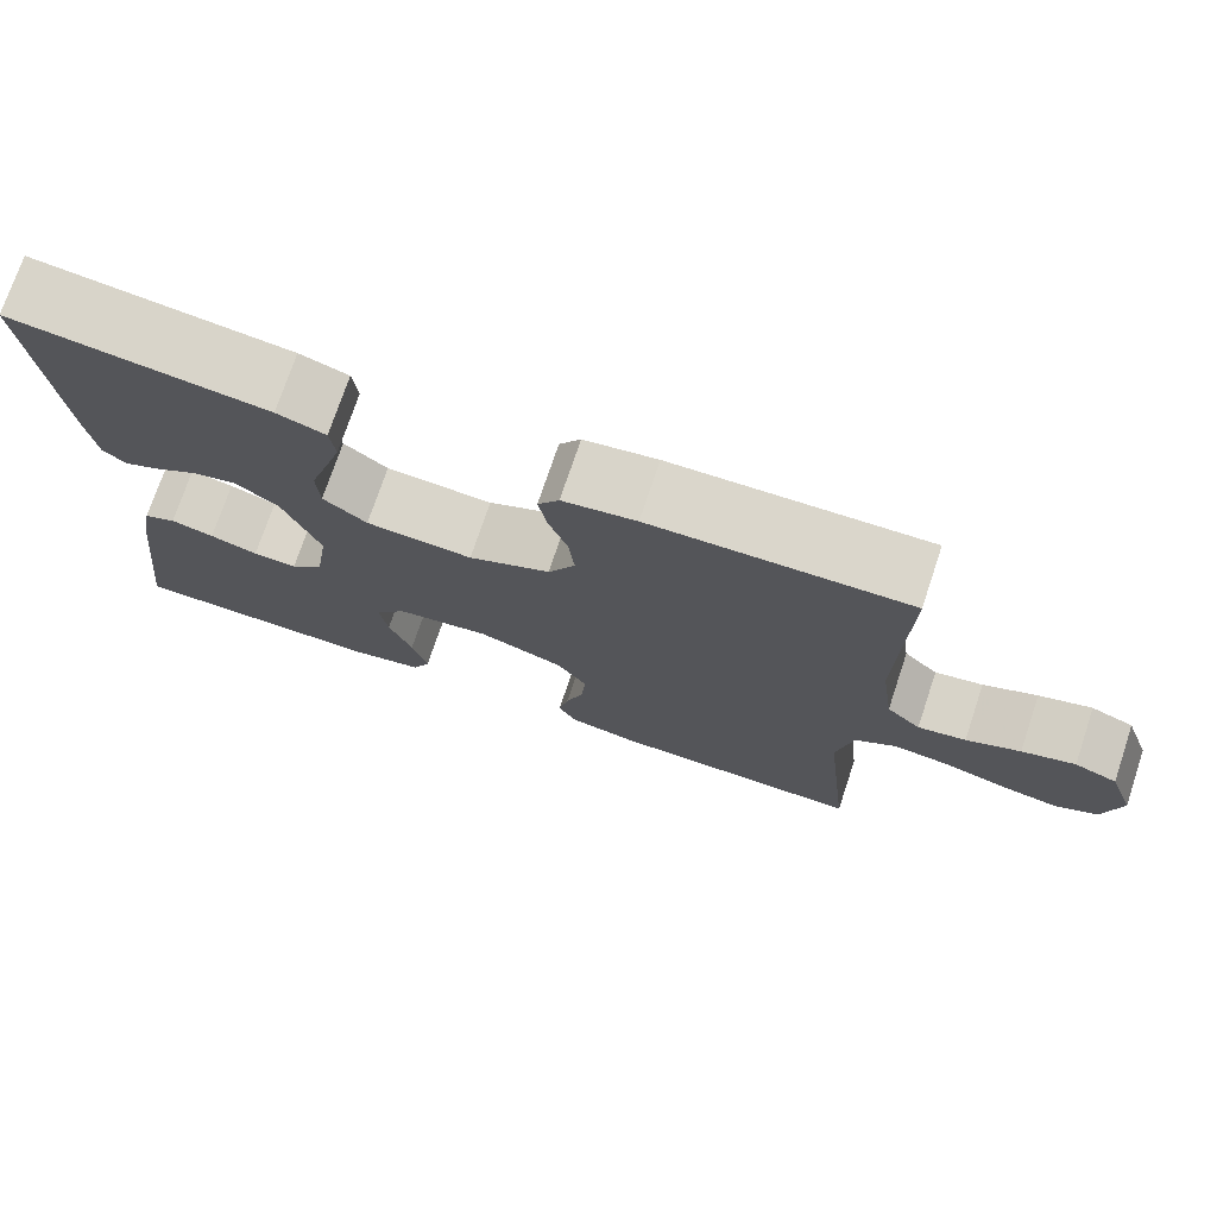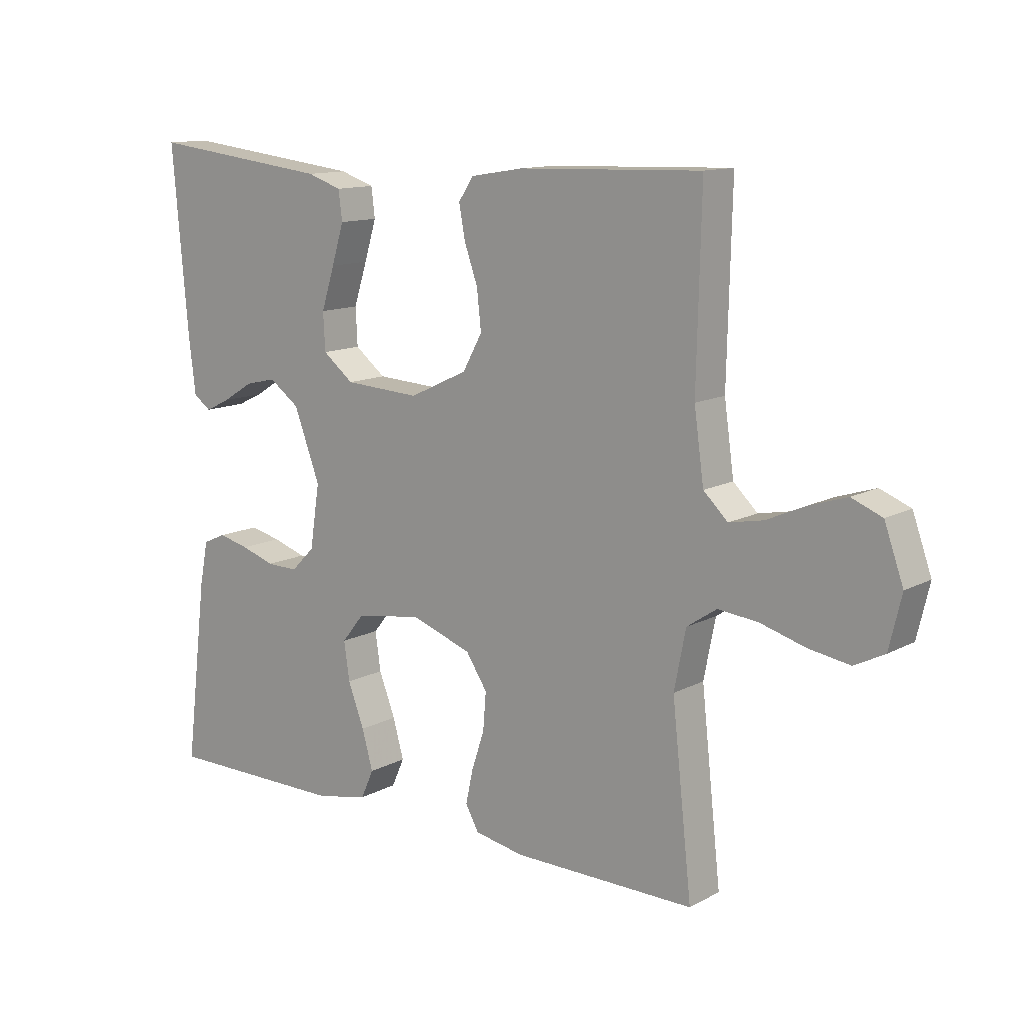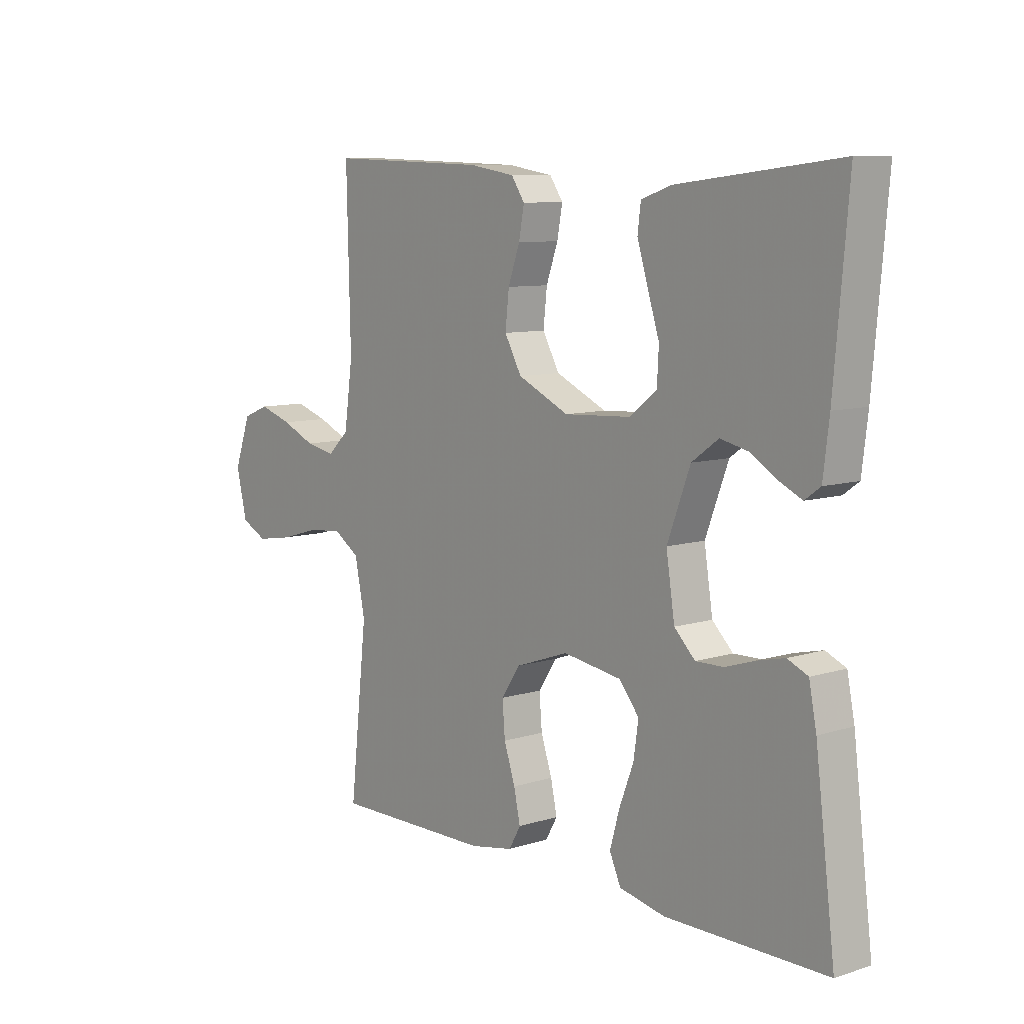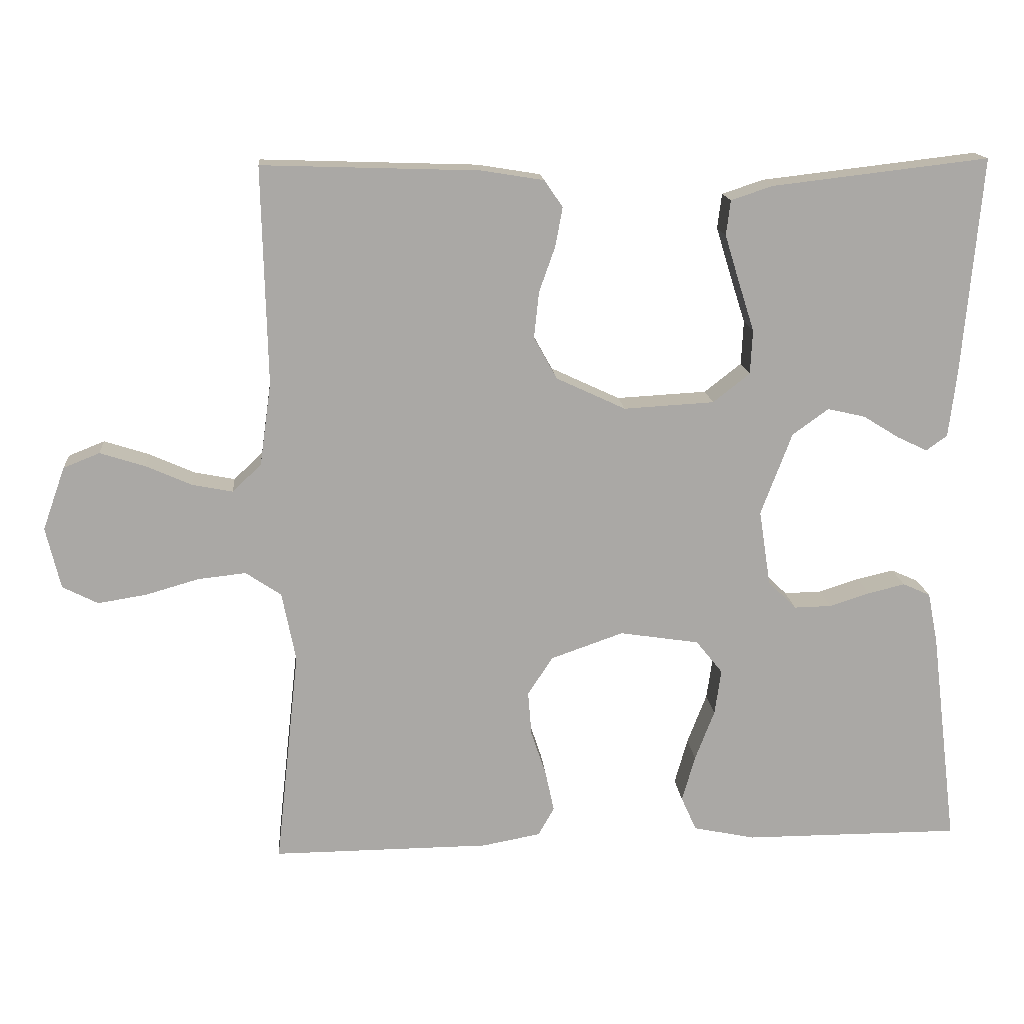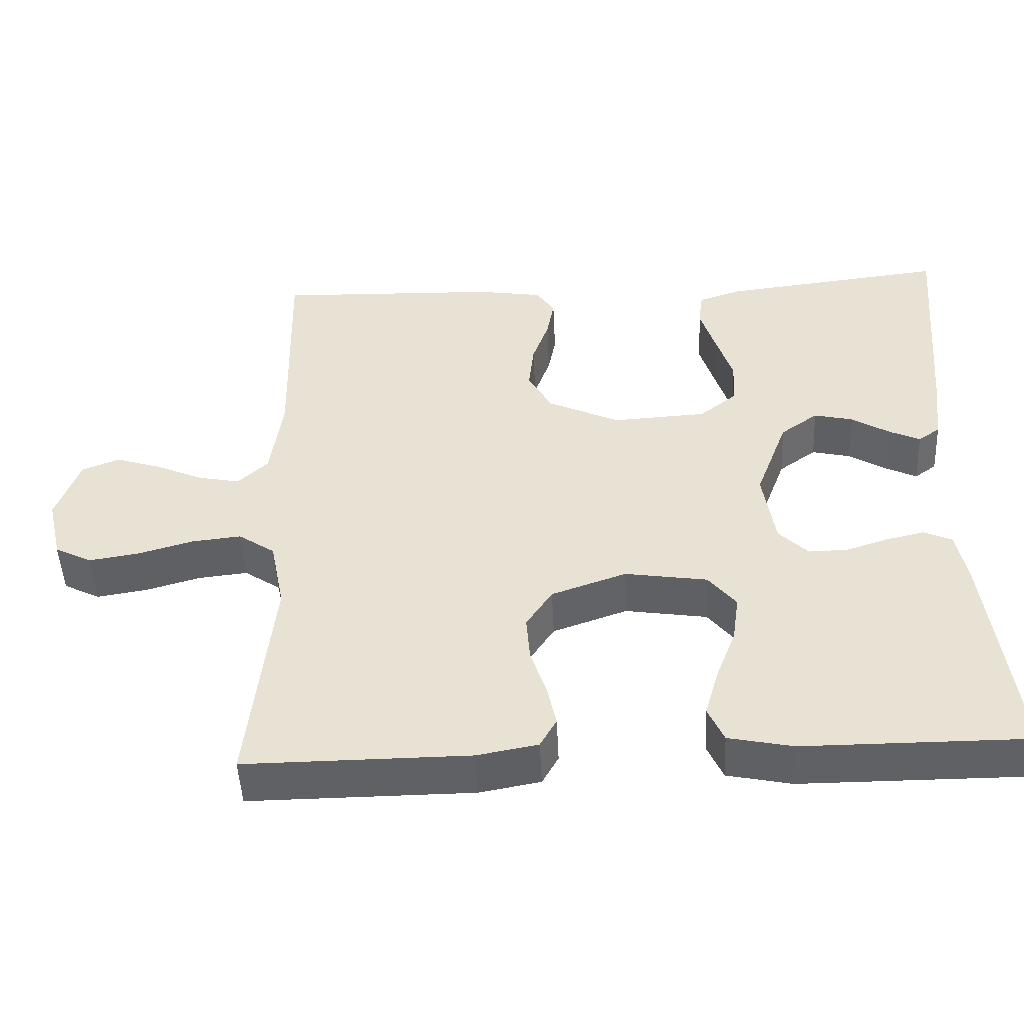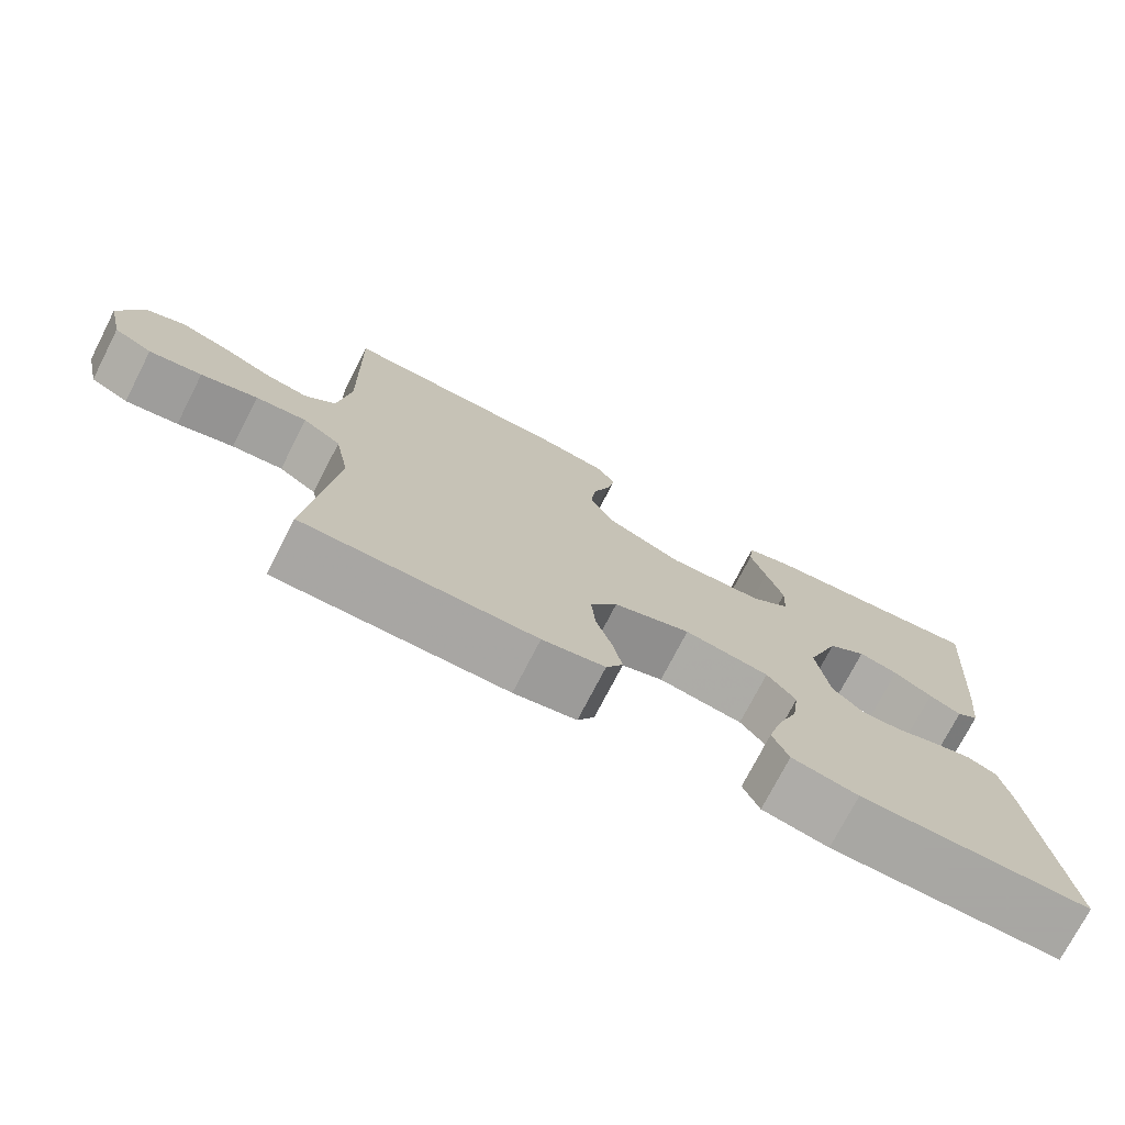
<metadata>
{"format":"obj","ext":"obj","renderer":"f3d","projection":"perspective","resolution":1024,"background":"white","views":[{"elev":74.1,"azim":18.5,"up":"+Z"},{"elev":12.6,"azim":39.5,"up":"+Z"},{"elev":8.8,"azim":-130.2,"up":"+Z"},{"elev":15.3,"azim":175.2,"up":"+Z"},{"elev":-48.6,"azim":-177.3,"up":"+Z"},{"elev":-74.4,"azim":152.8,"up":"+Z"}]}
</metadata>
<code>
v 0.5 0.07 -0.5
v 0.2 0.07 -0.498
v 0.119 0.07 -0.483
v 0.097 0.07 -0.444
v 0.109 0.07 -0.388
v 0.13 0.07 -0.325
v 0.135 0.07 -0.263
v 0.1 0.07 -0.21
v 0 0.07 -0.175
v -0.11 0.07 -0.192
v -0.147 0.07 -0.238
v -0.138 0.07 -0.301
v -0.111 0.07 -0.371
v -0.093 0.07 -0.435
v -0.114 0.07 -0.482
v -0.2 0.07 -0.5
v -0.5 0.07 -0.5
v -0.463 0.07 -0.2
v -0.449 0.07 -0.129
v -0.411 0.07 -0.112
v -0.36 0.07 -0.124
v -0.304 0.07 -0.142
v -0.252 0.07 -0.143
v -0.213 0.07 -0.104
v -0.197 0.07 0
v -0.24 0.07 0.114
v -0.29 0.07 0.15
v -0.342 0.07 0.138
v -0.392 0.07 0.107
v -0.434 0.07 0.087
v -0.463 0.07 0.108
v -0.474 0.07 0.2
v -0.5 0.07 0.5
v -0.2 0.07 0.465
v -0.143 0.07 0.446
v -0.137 0.07 0.398
v -0.157 0.07 0.333
v -0.179 0.07 0.264
v -0.176 0.07 0.203
v -0.125 0.07 0.163
v 0 0.07 0.156
v 0.096 0.07 0.201
v 0.128 0.07 0.259
v 0.121 0.07 0.323
v 0.099 0.07 0.385
v 0.089 0.07 0.439
v 0.114 0.07 0.476
v 0.2 0.07 0.49
v 0.5 0.07 0.5
v 0.493 0.07 0.2
v 0.509 0.07 0.086
v 0.549 0.07 0.048
v 0.605 0.07 0.059
v 0.668 0.07 0.087
v 0.73 0.07 0.107
v 0.78 0.07 0.087
v 0.811 0.07 0
v 0.791 0.07 -0.085
v 0.742 0.07 -0.11
v 0.674 0.07 -0.099
v 0.601 0.07 -0.078
v 0.535 0.07 -0.071
v 0.486 0.07 -0.104
v 0.467 0.07 -0.2
v 0.5 0 -0.5
v 0.2 0 -0.498
v 0.119 0 -0.483
v 0.097 0 -0.444
v 0.109 0 -0.388
v 0.13 0 -0.325
v 0.135 0 -0.263
v 0.1 0 -0.21
v 0 0 -0.175
v -0.11 0 -0.192
v -0.147 0 -0.238
v -0.138 0 -0.301
v -0.111 0 -0.371
v -0.093 0 -0.435
v -0.114 0 -0.482
v -0.2 0 -0.5
v -0.5 0 -0.5
v -0.463 0 -0.2
v -0.449 0 -0.129
v -0.411 0 -0.112
v -0.36 0 -0.124
v -0.304 0 -0.142
v -0.252 0 -0.143
v -0.213 0 -0.104
v -0.197 0 0
v -0.24 0 0.114
v -0.29 0 0.15
v -0.342 0 0.138
v -0.392 0 0.107
v -0.434 0 0.087
v -0.463 0 0.108
v -0.474 0 0.2
v -0.5 0 0.5
v -0.2 0 0.465
v -0.143 0 0.446
v -0.137 0 0.398
v -0.157 0 0.333
v -0.179 0 0.264
v -0.176 0 0.203
v -0.125 0 0.163
v 0 0 0.156
v 0.096 0 0.201
v 0.128 0 0.259
v 0.121 0 0.323
v 0.099 0 0.385
v 0.089 0 0.439
v 0.114 0 0.476
v 0.2 0 0.49
v 0.5 0 0.5
v 0.493 0 0.2
v 0.509 0 0.086
v 0.549 0 0.048
v 0.605 0 0.059
v 0.668 0 0.087
v 0.73 0 0.107
v 0.78 0 0.087
v 0.811 0 0
v 0.791 0 -0.085
v 0.742 0 -0.11
v 0.674 0 -0.099
v 0.601 0 -0.078
v 0.535 0 -0.071
v 0.486 0 -0.104
v 0.467 0 -0.2
f 59 60 61
f 58 59 61
f 57 58 61
f 56 57 61
f 55 56 61
f 54 55 61
f 53 54 61
f 52 53 61 62
f 51 52 62 63
f 48 49 50
f 47 48 50
f 46 47 50
f 45 46 50
f 44 45 50
f 51 63 64
f 50 51 64
f 44 50 64
f 43 44 64
f 36 37 38
f 35 36 38
f 34 35 38
f 33 34 38
f 32 33 38
f 31 32 38
f 30 31 38
f 29 30 38
f 28 29 38
f 27 28 38 39
f 26 27 39 40
f 20 21 22
f 19 20 22
f 18 19 22
f 17 18 22
f 16 17 22
f 15 16 22
f 14 15 22
f 13 14 22
f 12 13 22
f 11 12 22 23
f 10 11 23 24
f 4 5 6
f 3 4 6
f 2 3 6
f 1 2 6
f 64 1 6
f 64 6 7
f 64 7 8
f 43 64 8
f 42 43 8
f 41 42 8 9
f 41 9 10
f 40 41 10
f 26 40 10
f 25 26 10
f 10 24 25
f 125 124 123
f 125 123 122
f 125 122 121
f 125 121 120
f 125 120 119
f 125 119 118
f 125 118 117
f 126 125 117 116
f 127 126 116 115
f 114 113 112
f 114 112 111
f 114 111 110
f 114 110 109
f 114 109 108
f 128 127 115
f 128 115 114
f 128 114 108
f 128 108 107
f 102 101 100
f 102 100 99
f 102 99 98
f 102 98 97
f 102 97 96
f 102 96 95
f 102 95 94
f 102 94 93
f 102 93 92
f 103 102 92 91
f 104 103 91 90
f 86 85 84
f 86 84 83
f 86 83 82
f 86 82 81
f 86 81 80
f 86 80 79
f 86 79 78
f 86 78 77
f 86 77 76
f 87 86 76 75
f 88 87 75 74
f 70 69 68
f 70 68 67
f 70 67 66
f 70 66 65
f 70 65 128
f 71 70 128
f 72 71 128
f 72 128 107
f 72 107 106
f 73 72 106 105
f 74 73 105
f 74 105 104
f 74 104 90
f 74 90 89
f 89 88 74
f 1 65 66 2
f 2 66 67 3
f 3 67 68 4
f 4 68 69 5
f 5 69 70 6
f 6 70 71 7
f 7 71 72 8
f 8 72 73 9
f 9 73 74 10
f 10 74 75 11
f 11 75 76 12
f 12 76 77 13
f 13 77 78 14
f 14 78 79 15
f 15 79 80 16
f 16 80 81 17
f 17 81 82 18
f 18 82 83 19
f 19 83 84 20
f 20 84 85 21
f 21 85 86 22
f 22 86 87 23
f 23 87 88 24
f 24 88 89 25
f 25 89 90 26
f 26 90 91 27
f 27 91 92 28
f 28 92 93 29
f 29 93 94 30
f 30 94 95 31
f 31 95 96 32
f 32 96 97 33
f 33 97 98 34
f 34 98 99 35
f 35 99 100 36
f 36 100 101 37
f 37 101 102 38
f 38 102 103 39
f 39 103 104 40
f 40 104 105 41
f 41 105 106 42
f 42 106 107 43
f 43 107 108 44
f 44 108 109 45
f 45 109 110 46
f 46 110 111 47
f 47 111 112 48
f 48 112 113 49
f 49 113 114 50
f 50 114 115 51
f 51 115 116 52
f 52 116 117 53
f 53 117 118 54
f 54 118 119 55
f 55 119 120 56
f 56 120 121 57
f 57 121 122 58
f 58 122 123 59
f 59 123 124 60
f 60 124 125 61
f 61 125 126 62
f 62 126 127 63
f 63 127 128 64
f 64 128 65 1

</code>
